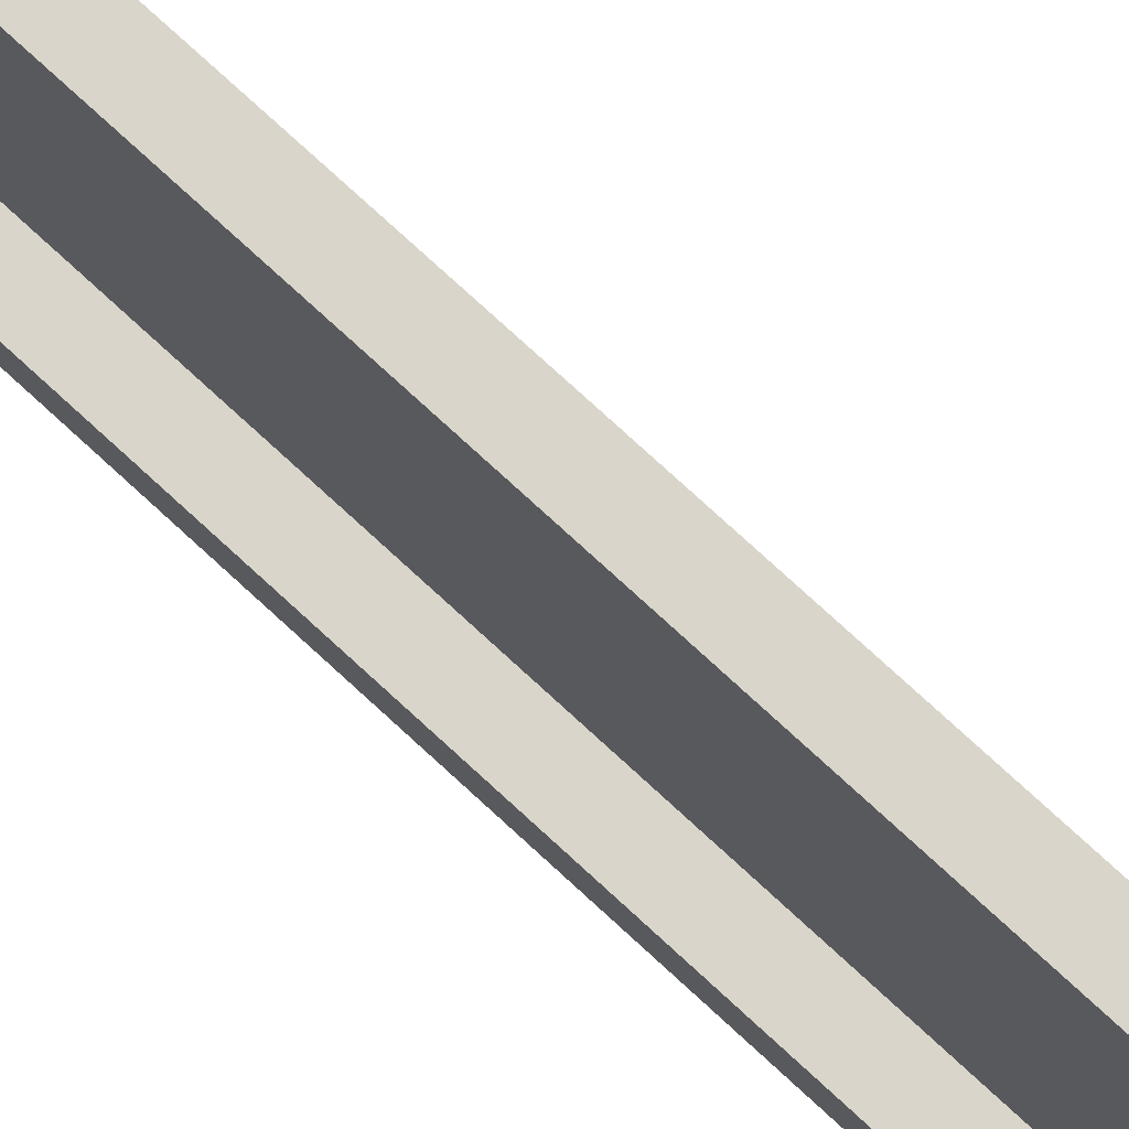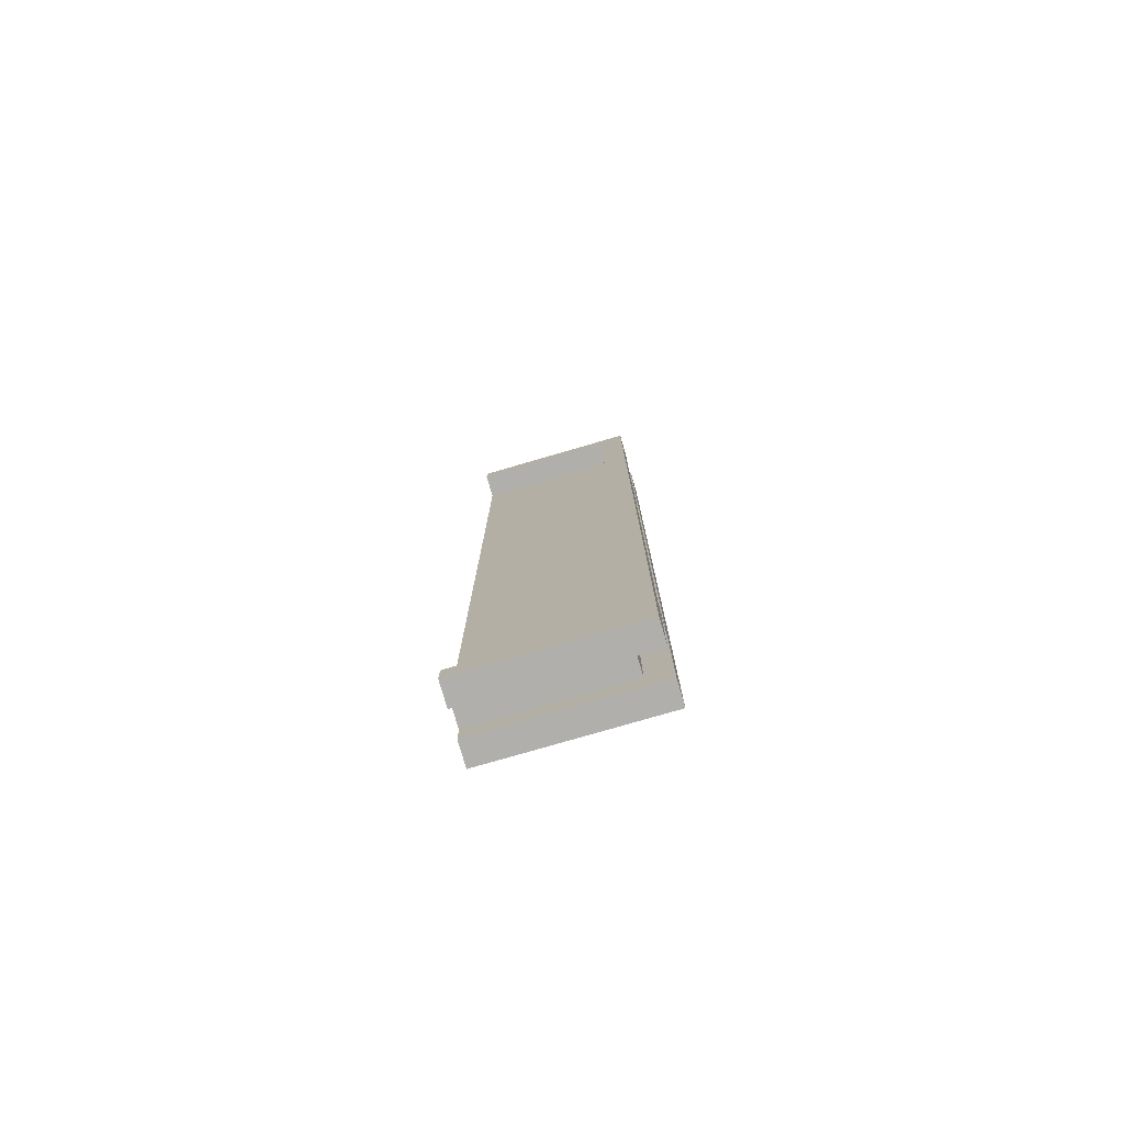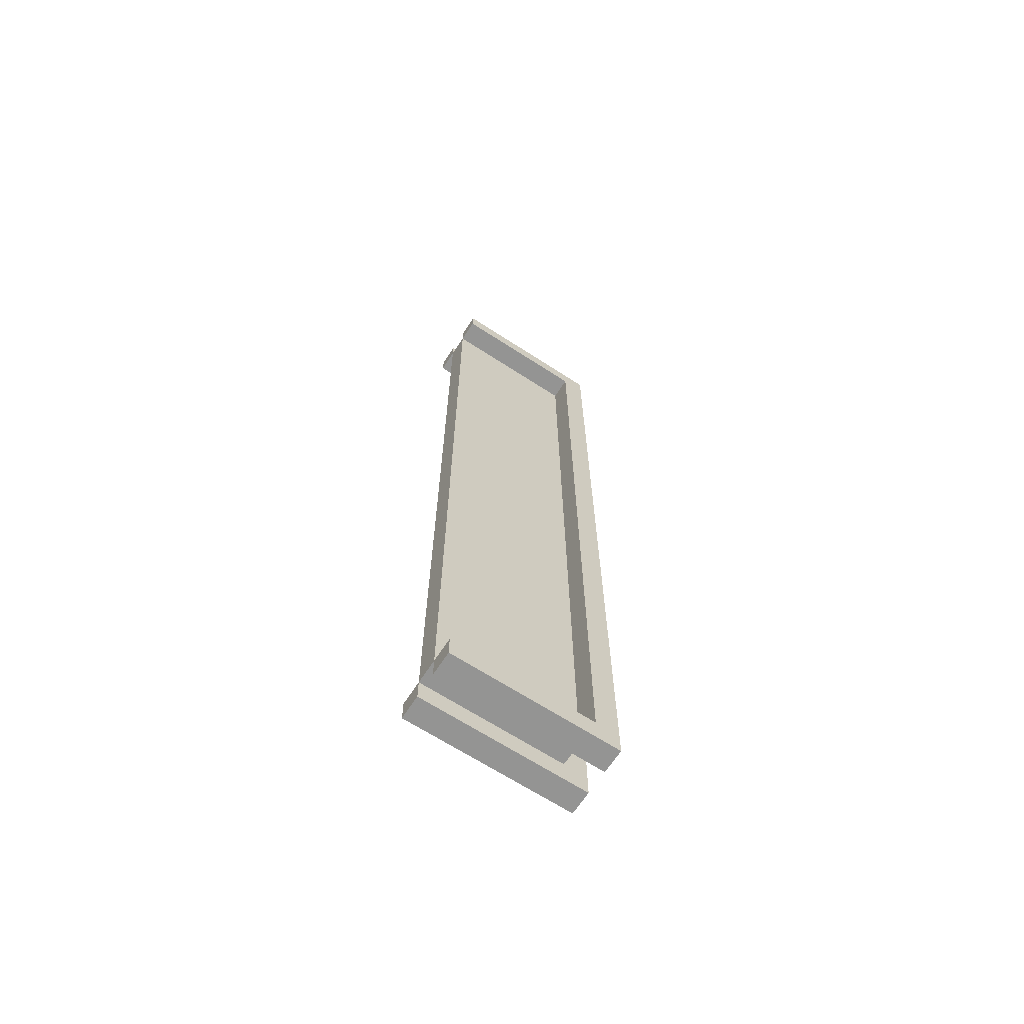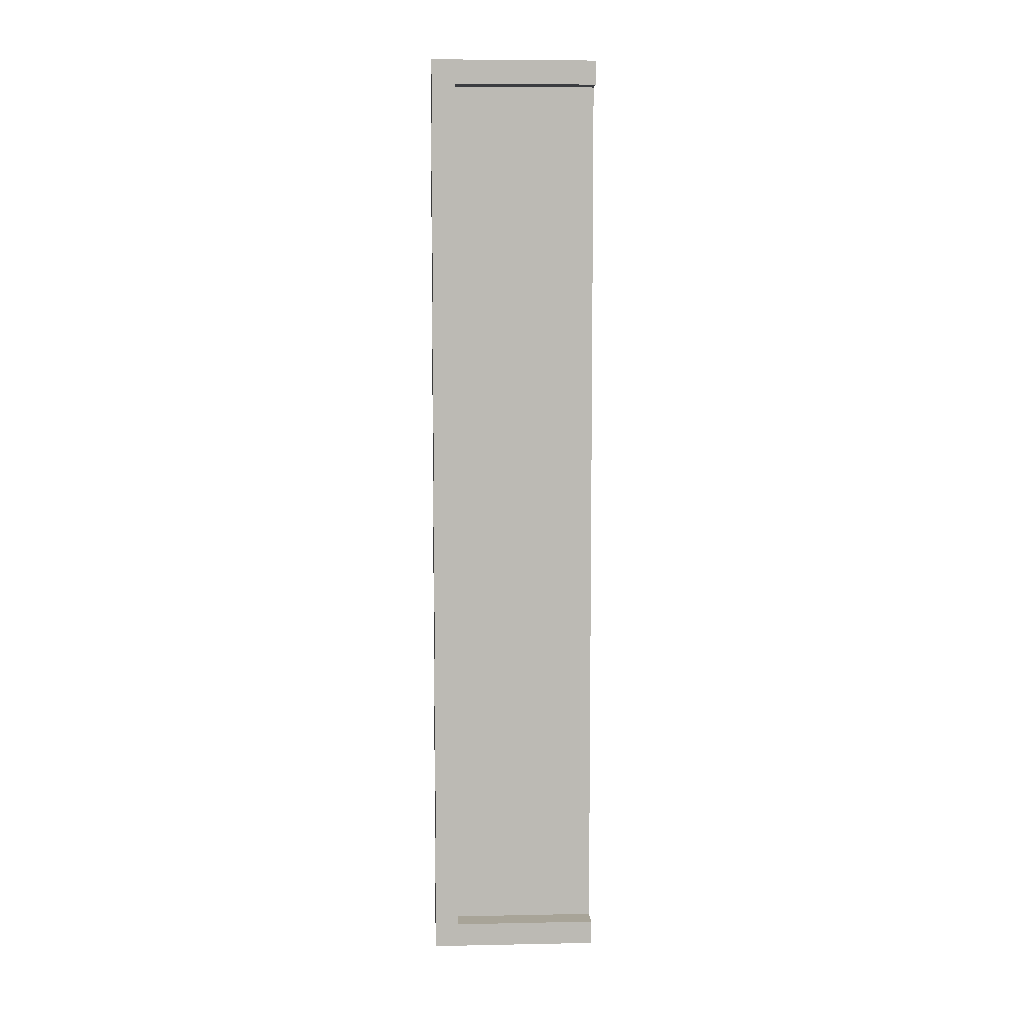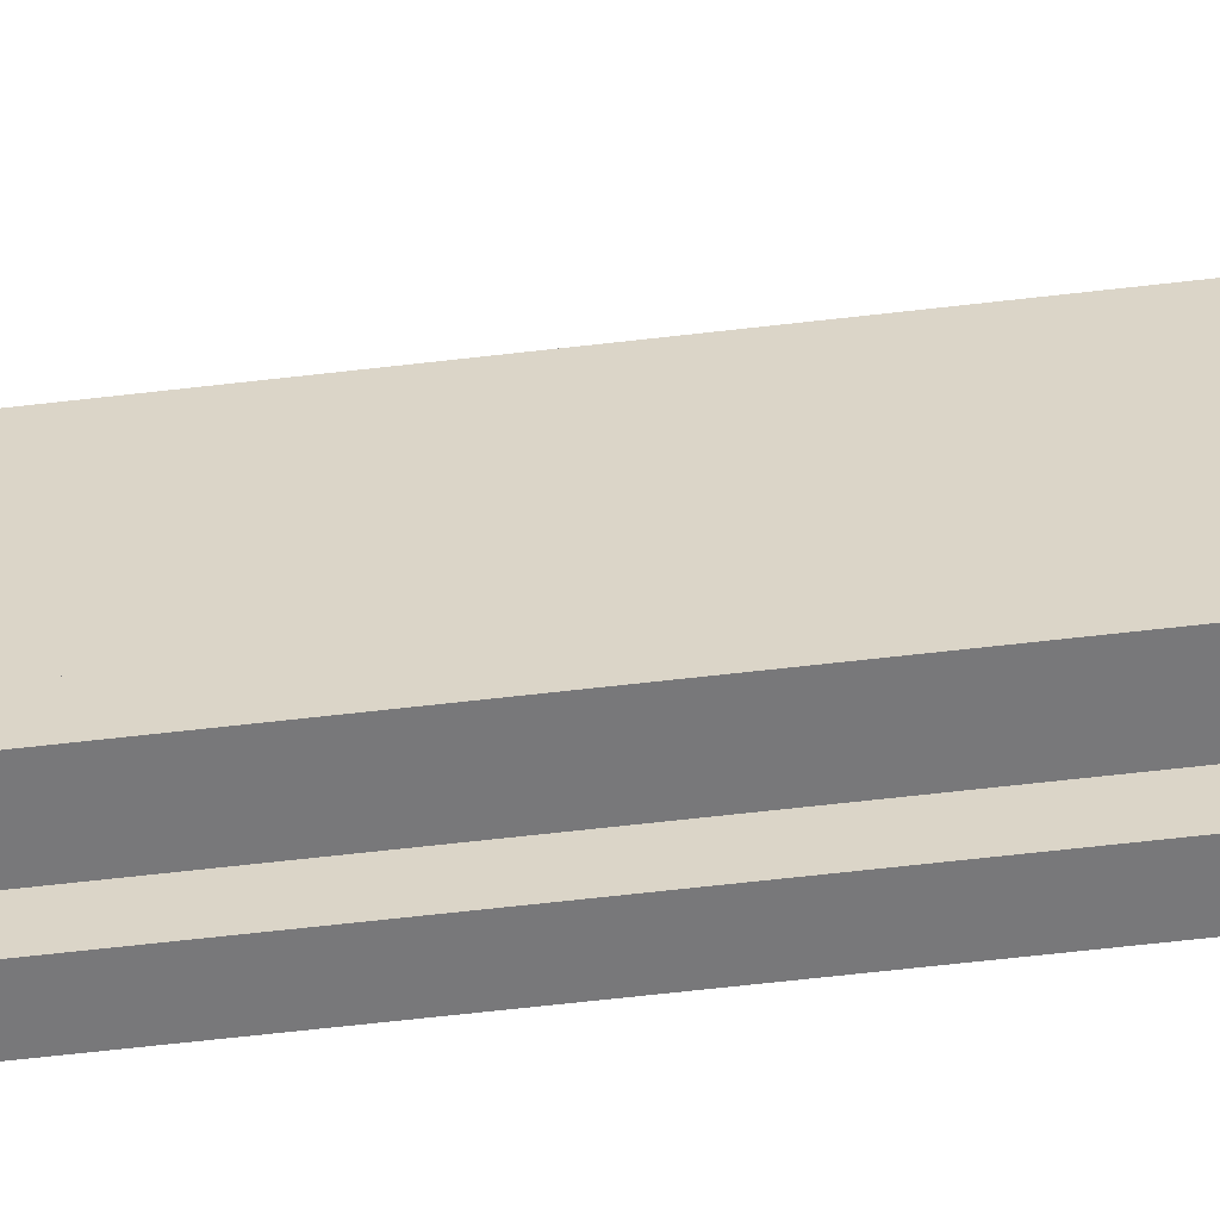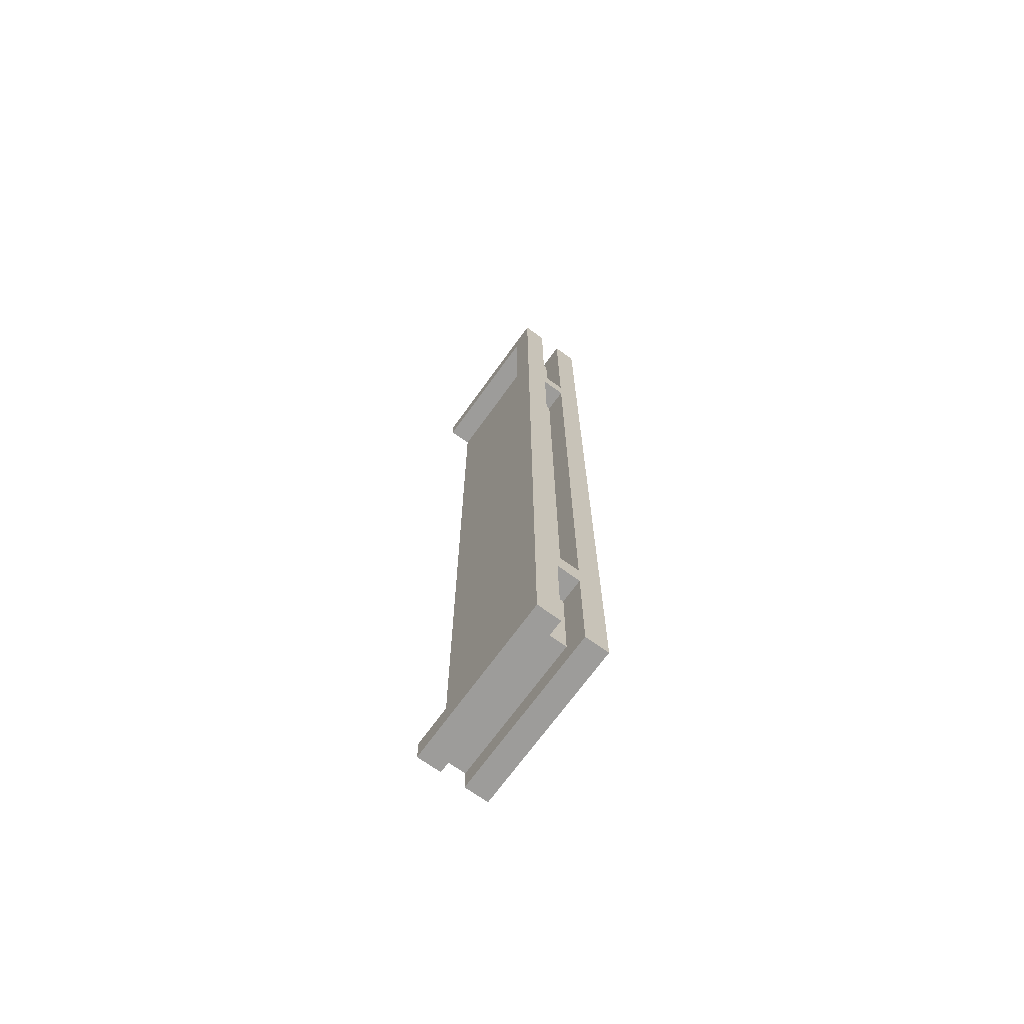
<metadata>
{"format":"obj","ext":"obj","renderer":"f3d","projection":"perspective","resolution":1024,"background":"white","views":[{"elev":74.3,"azim":-47.1,"up":"+Z"},{"elev":-78.1,"azim":106.2,"up":"+Y"},{"elev":-67.0,"azim":57.0,"up":"+Y"},{"elev":7.0,"azim":-93.3,"up":"+Y"},{"elev":-57.5,"azim":-82.9,"up":"+Z"},{"elev":-70.3,"azim":144.2,"up":"+Y"}]}
</metadata>
<code>
o
v 3.2 15.2 9.6
v 3.2 15.2 8.9
v 3.2 15.3 9.6
v 3.2 15.3 9
v 3.2 19 9.6
v 3.2 19 9
v 3.2 19.1 9.6
v 3.2 19.1 8.9
v 3.3 15.3 9.6
v 3.3 15.3 9
v 3.3 19 9.6
v 3.3 19 9
v 3.4 15.2 9.6
v 3.4 15.2 8.9
v 3.4 15.3 9.6
v 3.4 15.3 9
v 3.4 15.7 9
v 3.4 15.7 8.9
v 3.4 15.8 9
v 3.4 15.8 8.9
v 3.4 18.2 9
v 3.4 18.2 8.9
v 3.4 18.3 9
v 3.4 18.3 8.9
v 3.4 19 9.6
v 3.4 19 9
v 3.4 19.1 9.6
v 3.4 19.1 8.9
v 3.3 15.2 9.6
v 3.3 15.2 8.9
v 3.3 15.3 9.6
v 3.3 15.3 9
v 3.3 15.7 9
v 3.3 15.7 8.9
v 3.3 15.8 9
v 3.3 15.8 8.9
v 3.3 18.2 9
v 3.3 18.2 8.9
v 3.3 18.3 9
v 3.3 18.3 8.9
v 3.3 19 9.6
v 3.3 19 9
v 3.3 19.1 9.6
v 3.3 19.1 8.9
v 3.4 15.3 9.6
v 3.4 15.3 9
v 3.4 19 9.6
v 3.4 19 9
v 3.5 15.2 9.6
v 3.5 15.2 8.9
v 3.5 15.3 9.6
v 3.5 15.3 9
v 3.5 19 9.6
v 3.5 19 9
v 3.5 19.1 9.6
v 3.5 19.1 8.9
v 3.2 15.2 9.6
v 3.2 15.3 9.6
v 3.2 19 9.6
v 3.2 19.1 9.6
v 3.3 15.2 9.6
v 3.3 15.3 9.6
v 3.3 19 9.6
v 3.3 19.1 9.6
v 3.4 15.2 9.6
v 3.4 15.3 9.6
v 3.4 19 9.6
v 3.4 19.1 9.6
v 3.5 15.2 9.6
v 3.5 15.3 9.6
v 3.5 19 9.6
v 3.5 19.1 9.6
v 3.2 15.3 9
v 3.2 19 9
v 3.3 15.3 9
v 3.3 19 9
v 3.4 15.3 9
v 3.4 19 9
v 3.5 15.3 9
v 3.5 19 9
v 3.3 15.3 9
v 3.3 15.7 9
v 3.3 15.8 9
v 3.3 18.2 9
v 3.3 18.3 9
v 3.3 19 9
v 3.4 15.3 9
v 3.4 15.7 9
v 3.4 15.8 9
v 3.4 18.2 9
v 3.4 18.3 9
v 3.4 19 9
v 3.2 15.2 8.9
v 3.2 19.1 8.9
v 3.3 15.2 8.9
v 3.3 15.7 8.9
v 3.3 15.8 8.9
v 3.3 18.2 8.9
v 3.3 18.3 8.9
v 3.3 19.1 8.9
v 3.4 15.2 8.9
v 3.4 15.7 8.9
v 3.4 15.8 8.9
v 3.4 18.2 8.9
v 3.4 18.3 8.9
v 3.4 19.1 8.9
v 3.5 15.2 8.9
v 3.5 19.1 8.9
v 3.2 15.2 9.6
v 3.3 15.2 9.6
v 3.4 15.2 9.6
v 3.5 15.2 9.6
v 3.2 15.2 8.9
v 3.3 15.2 8.9
v 3.4 15.2 8.9
v 3.5 15.2 8.9
v 3.3 15.3 9.6
v 3.4 15.3 9.6
v 3.3 15.3 9
v 3.4 15.3 9
v 3.3 15.7 9
v 3.4 15.7 9
v 3.3 15.7 8.9
v 3.4 15.7 8.9
v 3.3 18.2 9
v 3.4 18.2 9
v 3.3 18.2 8.9
v 3.4 18.2 8.9
v 3.2 19 9.6
v 3.3 19 9.6
v 3.4 19 9.6
v 3.5 19 9.6
v 3.2 19 9
v 3.3 19 9
v 3.4 19 9
v 3.5 19 9
v 3.2 15.3 9.6
v 3.3 15.3 9.6
v 3.4 15.3 9.6
v 3.5 15.3 9.6
v 3.2 15.3 9
v 3.3 15.3 9
v 3.4 15.3 9
v 3.5 15.3 9
v 3.3 15.8 9
v 3.4 15.8 9
v 3.3 15.8 8.9
v 3.4 15.8 8.9
v 3.3 18.3 9
v 3.4 18.3 9
v 3.3 18.3 8.9
v 3.4 18.3 8.9
v 3.3 19 9.6
v 3.4 19 9.6
v 3.3 19 9
v 3.4 19 9
v 3.2 19.1 9.6
v 3.3 19.1 9.6
v 3.4 19.1 9.6
v 3.5 19.1 9.6
v 3.2 19.1 8.9
v 3.3 19.1 8.9
v 3.4 19.1 8.9
v 3.5 19.1 8.9
f 3 2 1
f 4 2 3
f 6 2 4
f 7 6 5
f 8 2 6
f 8 6 7
f 11 10 9
f 12 10 11
f 15 14 13
f 16 14 15
f 17 14 16
f 18 14 17
f 21 20 19
f 22 20 21
f 26 24 23
f 27 26 25
f 28 24 26
f 28 26 27
f 29 30 31
f 31 30 32
f 32 30 33
f 33 30 34
f 35 36 37
f 37 36 38
f 39 40 42
f 41 42 43
f 42 40 44
f 43 42 44
f 45 46 47
f 47 46 48
f 49 50 51
f 51 50 52
f 52 50 54
f 53 54 55
f 54 50 56
f 55 54 56
f 61 58 57
f 62 58 61
f 63 60 59
f 64 60 63
f 66 63 62
f 67 63 66
f 69 66 65
f 70 66 69
f 71 68 67
f 72 68 71
f 75 74 73
f 76 74 75
f 79 78 77
f 80 78 79
f 81 82 87
f 87 82 88
f 83 84 89
f 89 84 90
f 85 86 91
f 91 86 92
f 93 94 95
f 95 94 96
f 96 94 97
f 97 94 98
f 98 94 99
f 99 94 100
f 96 97 102
f 102 97 103
f 98 99 104
f 104 99 105
f 102 103 107
f 105 106 107
f 104 105 107
f 103 104 107
f 101 102 107
f 107 106 108
f 113 110 109
f 114 110 113
f 115 112 111
f 116 112 115
f 119 118 117
f 120 118 119
f 123 122 121
f 124 122 123
f 127 126 125
f 128 126 127
f 133 130 129
f 134 130 133
f 135 132 131
f 136 132 135
f 137 138 141
f 141 138 142
f 139 140 143
f 143 140 144
f 145 146 147
f 147 146 148
f 149 150 151
f 151 150 152
f 153 154 155
f 155 154 156
f 157 158 161
f 161 158 162
f 159 160 163
f 163 160 164

</code>
